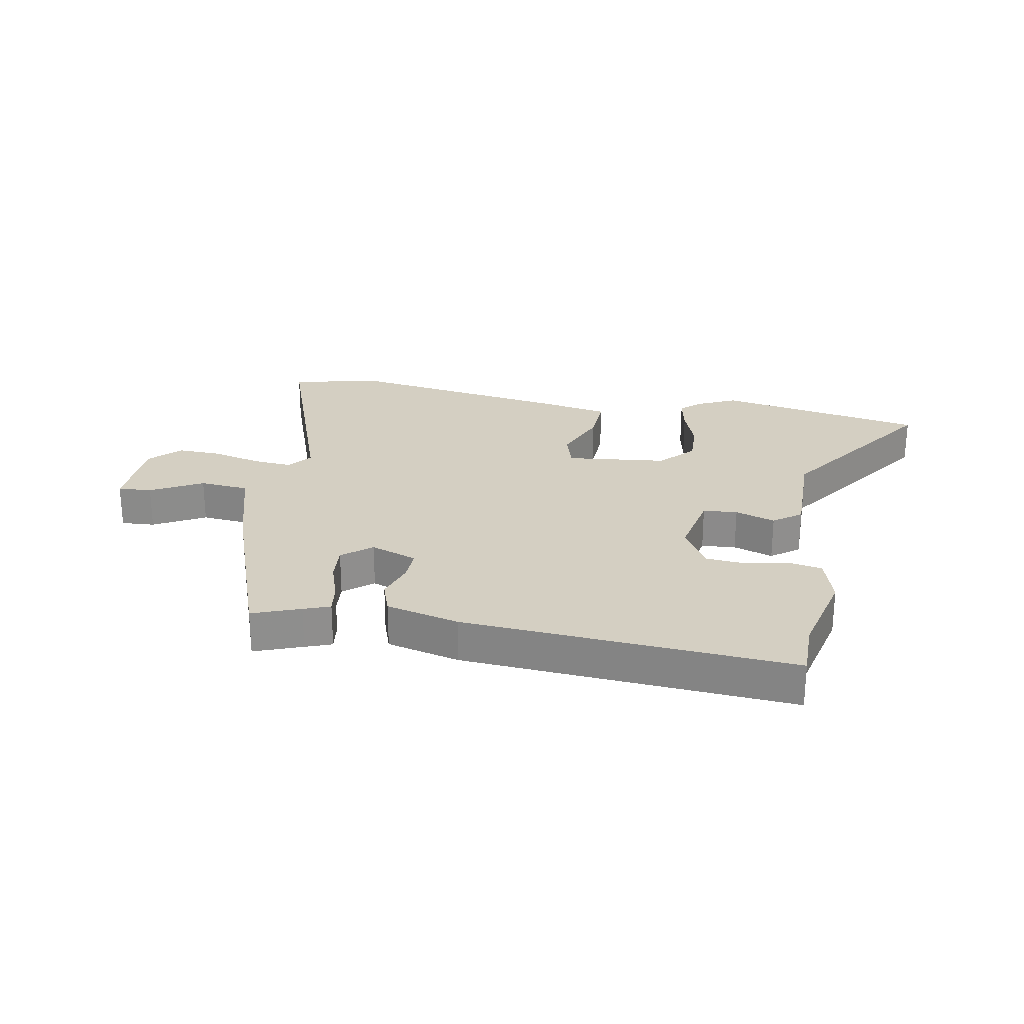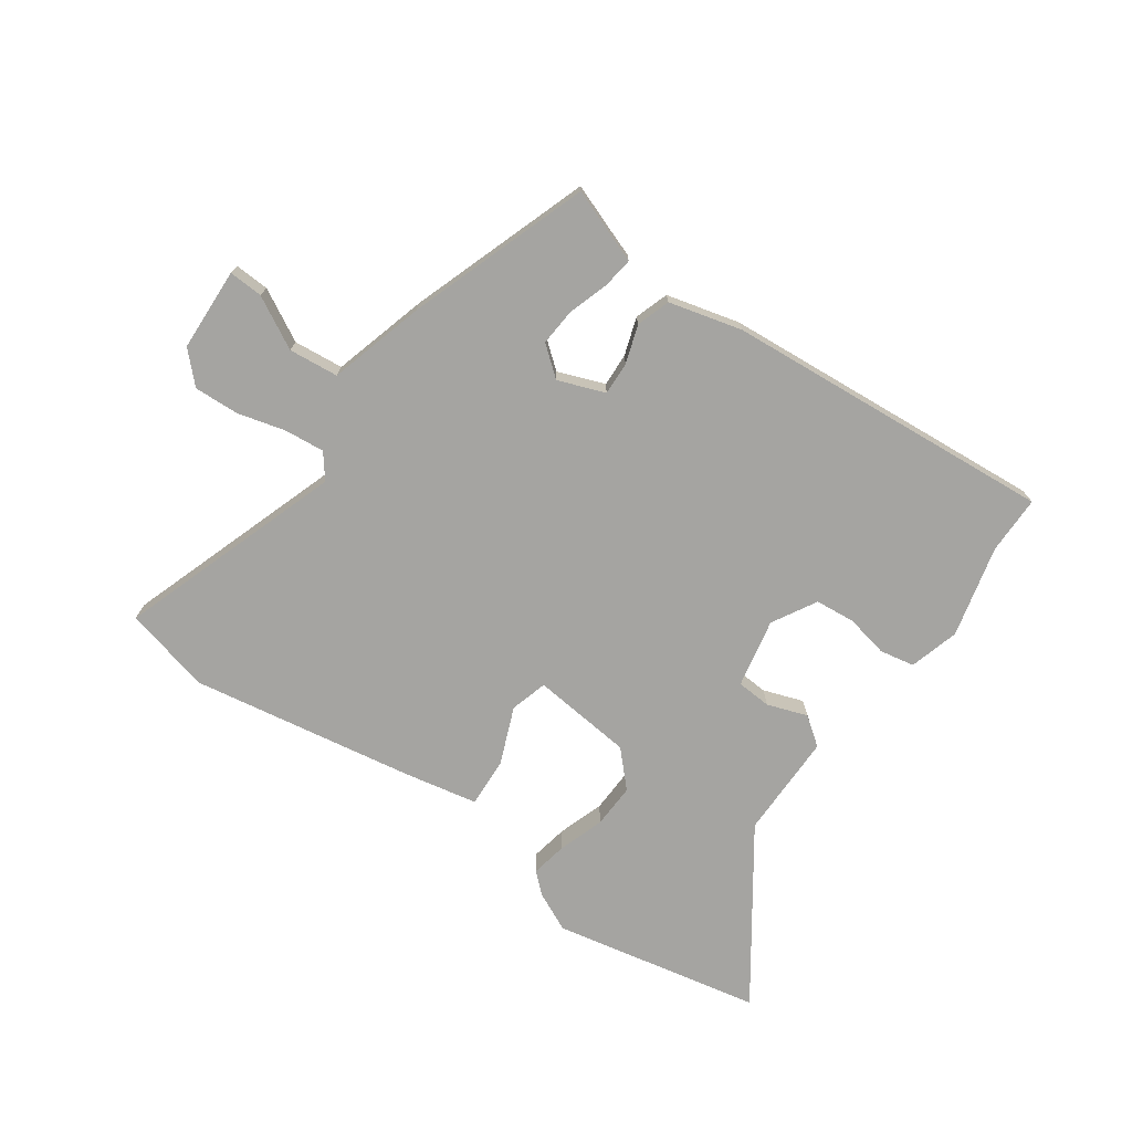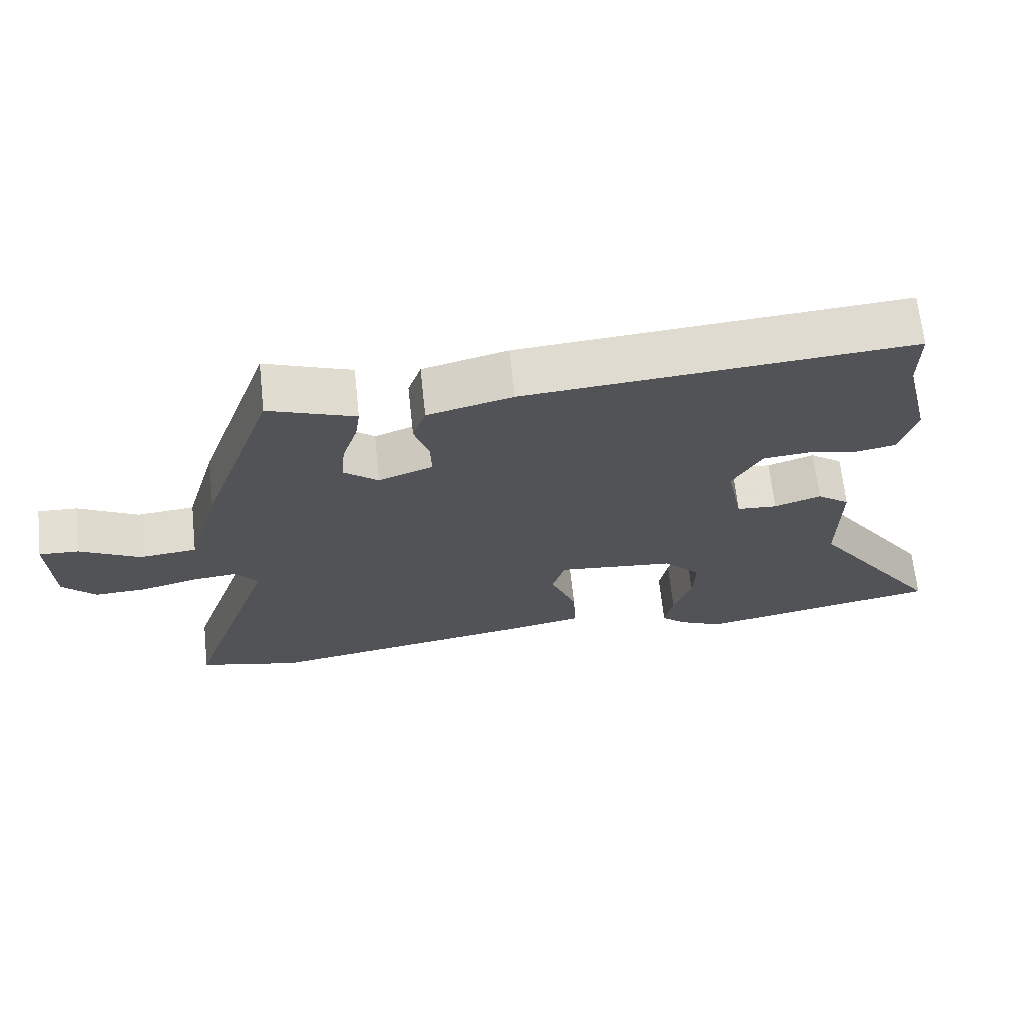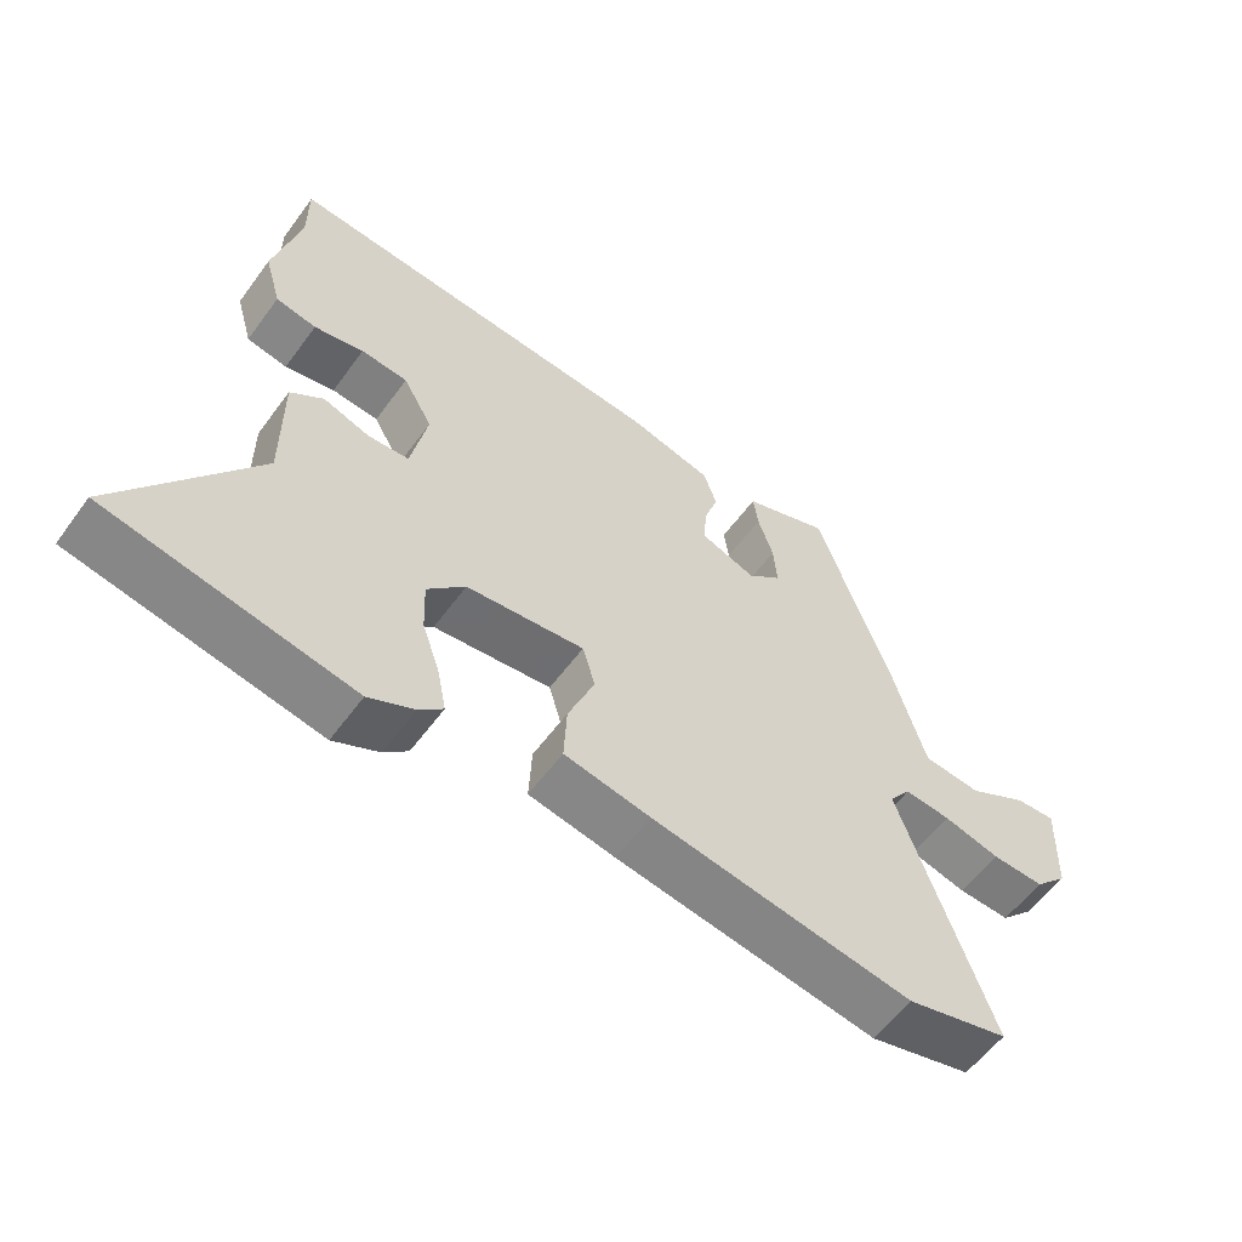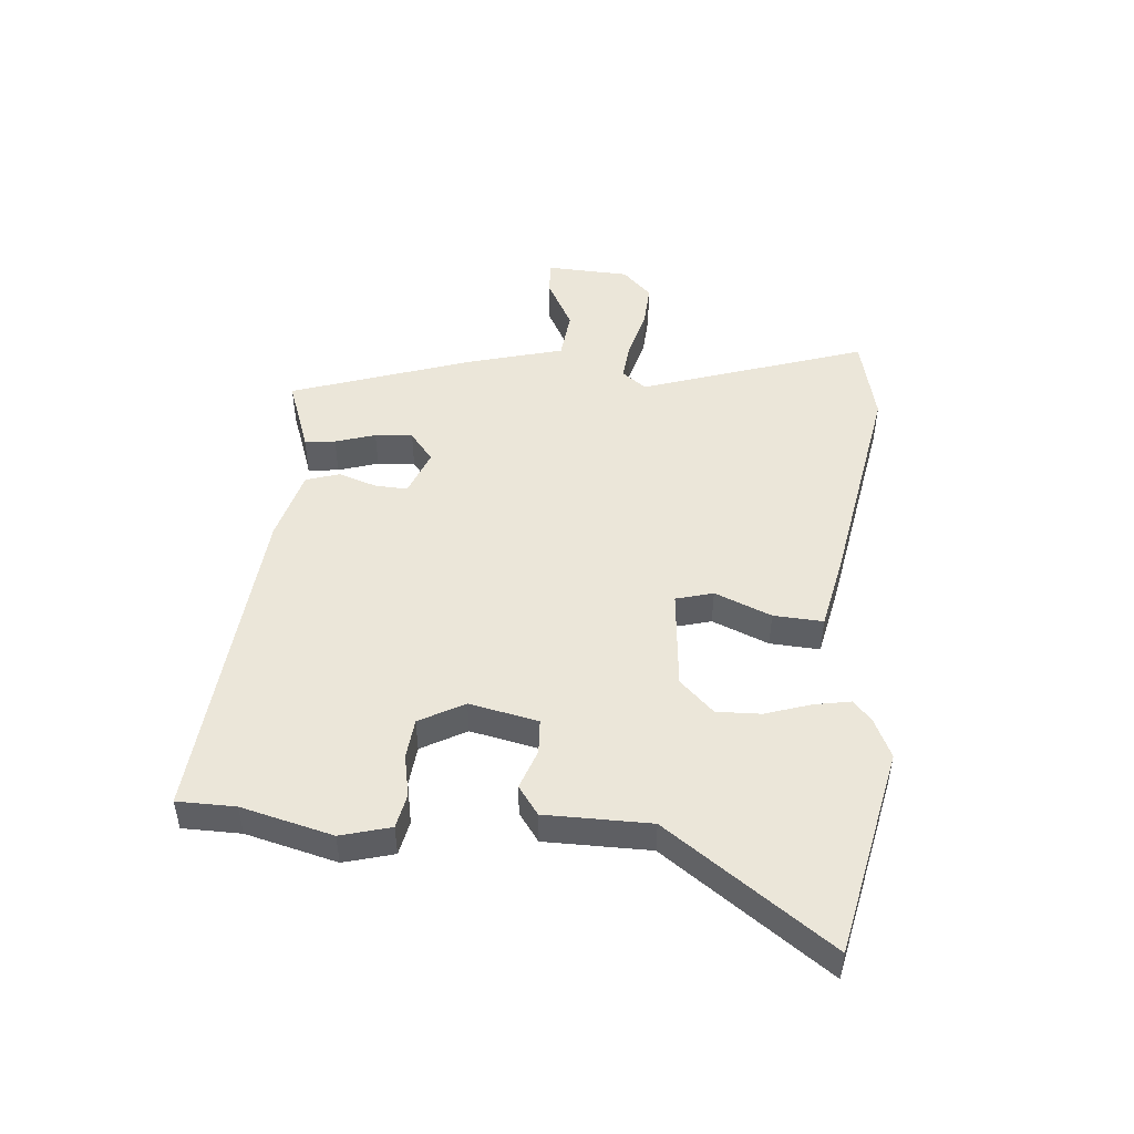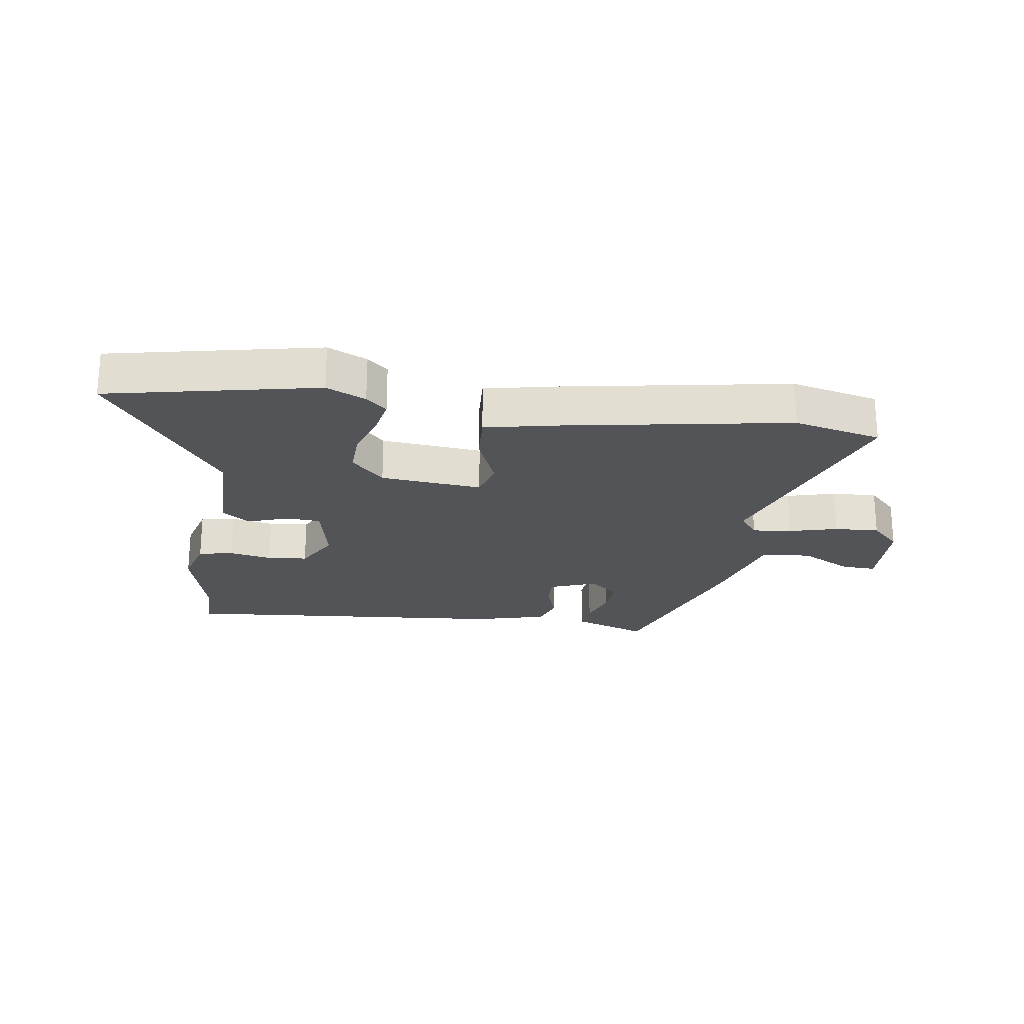
<metadata>
{"format":"obj","ext":"obj","renderer":"f3d","projection":"perspective","resolution":1024,"background":"white","views":[{"elev":25.4,"azim":10.2,"up":"+Y"},{"elev":-73.3,"azim":-34.9,"up":"+Y"},{"elev":67.5,"azim":-6.1,"up":"+Z"},{"elev":-57.6,"azim":144.1,"up":"+Z"},{"elev":48.2,"azim":95.7,"up":"+Y"},{"elev":-22.9,"azim":172.2,"up":"+Y"}]}
</metadata>
<code>
v 0.5 0.07 0.524
v 0.5 0.07 0.427
v 0.537 0.07 0.274
v 0.513 0.07 0.191
v 0.455 0.07 0.18
v 0.384 0.07 0.195
v 0.317 0.07 0.189
v 0.275 0.07 0.115
v 0.298 0.07 0
v 0.356 0.07 -0.004
v 0.423 0.07 0.019
v 0.47 0.07 -0.016
v 0.469 0.07 -0.192
v 0.661 0.07 -0.468
v 0.311 0.07 -0.537
v 0.246 0.07 -0.506
v 0.212 0.07 -0.475
v 0.224 0.07 -0.414
v 0.25 0.07 -0.338
v 0.253 0.07 -0.264
v 0.199 0.07 -0.207
v 0.03 0.07 -0.189
v 0.012 0.07 -0.251
v 0.05 0.07 -0.346
v 0.054 0.07 -0.429
v -0.069 0.07 -0.453
v -0.443 0.07 -0.514
v -0.589 0.07 -0.478
v -0.459 0.07 -0.104
v -0.49 0.07 -0.063
v -0.556 0.07 -0.069
v -0.637 0.07 -0.09
v -0.712 0.07 -0.093
v -0.76 0.07 -0.044
v -0.765 0.07 0.095
v -0.708 0.07 0.092
v -0.622 0.07 0.045
v -0.539 0.07 0.053
v -0.493 0.07 0.213
v -0.387 0.07 0.514
v -0.307 0.07 0.484
v -0.263 0.07 0.468
v -0.27 0.07 0.417
v -0.292 0.07 0.35
v -0.297 0.07 0.287
v -0.248 0.07 0.247
v -0.17 0.07 0.276
v -0.172 0.07 0.331
v -0.193 0.07 0.395
v -0.174 0.07 0.451
v -0.052 0.07 0.482
v 0.5 0 0.524
v 0.5 0 0.427
v 0.537 0 0.274
v 0.513 0 0.191
v 0.455 0 0.18
v 0.384 0 0.195
v 0.317 0 0.189
v 0.275 0 0.115
v 0.298 0 0
v 0.356 0 -0.004
v 0.423 0 0.019
v 0.47 0 -0.016
v 0.469 0 -0.192
v 0.661 0 -0.468
v 0.311 0 -0.537
v 0.246 0 -0.506
v 0.212 0 -0.475
v 0.224 0 -0.414
v 0.25 0 -0.338
v 0.253 0 -0.264
v 0.199 0 -0.207
v 0.03 0 -0.189
v 0.012 0 -0.251
v 0.05 0 -0.346
v 0.054 0 -0.429
v -0.069 0 -0.453
v -0.443 0 -0.514
v -0.589 0 -0.478
v -0.459 0 -0.104
v -0.49 0 -0.063
v -0.556 0 -0.069
v -0.637 0 -0.09
v -0.712 0 -0.093
v -0.76 0 -0.044
v -0.765 0 0.095
v -0.708 0 0.092
v -0.622 0 0.045
v -0.539 0 0.053
v -0.493 0 0.213
v -0.387 0 0.514
v -0.307 0 0.484
v -0.263 0 0.468
v -0.27 0 0.417
v -0.292 0 0.35
v -0.297 0 0.287
v -0.248 0 0.247
v -0.17 0 0.276
v -0.172 0 0.331
v -0.193 0 0.395
v -0.174 0 0.451
v -0.052 0 0.482
f 48 49 50 51
f 47 48 51 1
f 46 47 1 2
f 41 42 43 44
f 41 44 45
f 38 39 40 41
f 38 41 45
f 34 35 36 37
f 34 37 38
f 31 32 33 34
f 30 31 34 38
f 29 30 38 45
f 23 24 25 26
f 22 23 26 27
f 16 17 18 19
f 16 19 20
f 13 14 15 16
f 13 16 20
f 10 11 12 13
f 9 10 13 20
f 8 9 20 21
f 3 4 5 6
f 46 2 3 6
f 46 6 7
f 28 29 45 46
f 22 27 28 46
f 8 21 22 46
f 7 8 46
f 102 101 100 99
f 52 102 99 98
f 53 52 98 97
f 95 94 93 92
f 96 95 92
f 92 91 90 89
f 96 92 89
f 88 87 86 85
f 89 88 85
f 85 84 83 82
f 89 85 82 81
f 96 89 81 80
f 77 76 75 74
f 78 77 74 73
f 70 69 68 67
f 71 70 67
f 67 66 65 64
f 71 67 64
f 64 63 62 61
f 71 64 61 60
f 72 71 60 59
f 57 56 55 54
f 57 54 53 97
f 58 57 97
f 97 96 80 79
f 97 79 78 73
f 97 73 72 59
f 97 59 58
f 1 52 53 2
f 2 53 54 3
f 3 54 55 4
f 4 55 56 5
f 5 56 57 6
f 6 57 58 7
f 7 58 59 8
f 8 59 60 9
f 9 60 61 10
f 10 61 62 11
f 11 62 63 12
f 12 63 64 13
f 13 64 65 14
f 14 65 66 15
f 15 66 67 16
f 16 67 68 17
f 17 68 69 18
f 18 69 70 19
f 19 70 71 20
f 20 71 72 21
f 21 72 73 22
f 22 73 74 23
f 23 74 75 24
f 24 75 76 25
f 25 76 77 26
f 26 77 78 27
f 27 78 79 28
f 28 79 80 29
f 29 80 81 30
f 30 81 82 31
f 31 82 83 32
f 32 83 84 33
f 33 84 85 34
f 34 85 86 35
f 35 86 87 36
f 36 87 88 37
f 37 88 89 38
f 38 89 90 39
f 39 90 91 40
f 40 91 92 41
f 41 92 93 42
f 42 93 94 43
f 43 94 95 44
f 44 95 96 45
f 45 96 97 46
f 46 97 98 47
f 47 98 99 48
f 48 99 100 49
f 49 100 101 50
f 50 101 102 51
f 51 102 52 1

</code>
